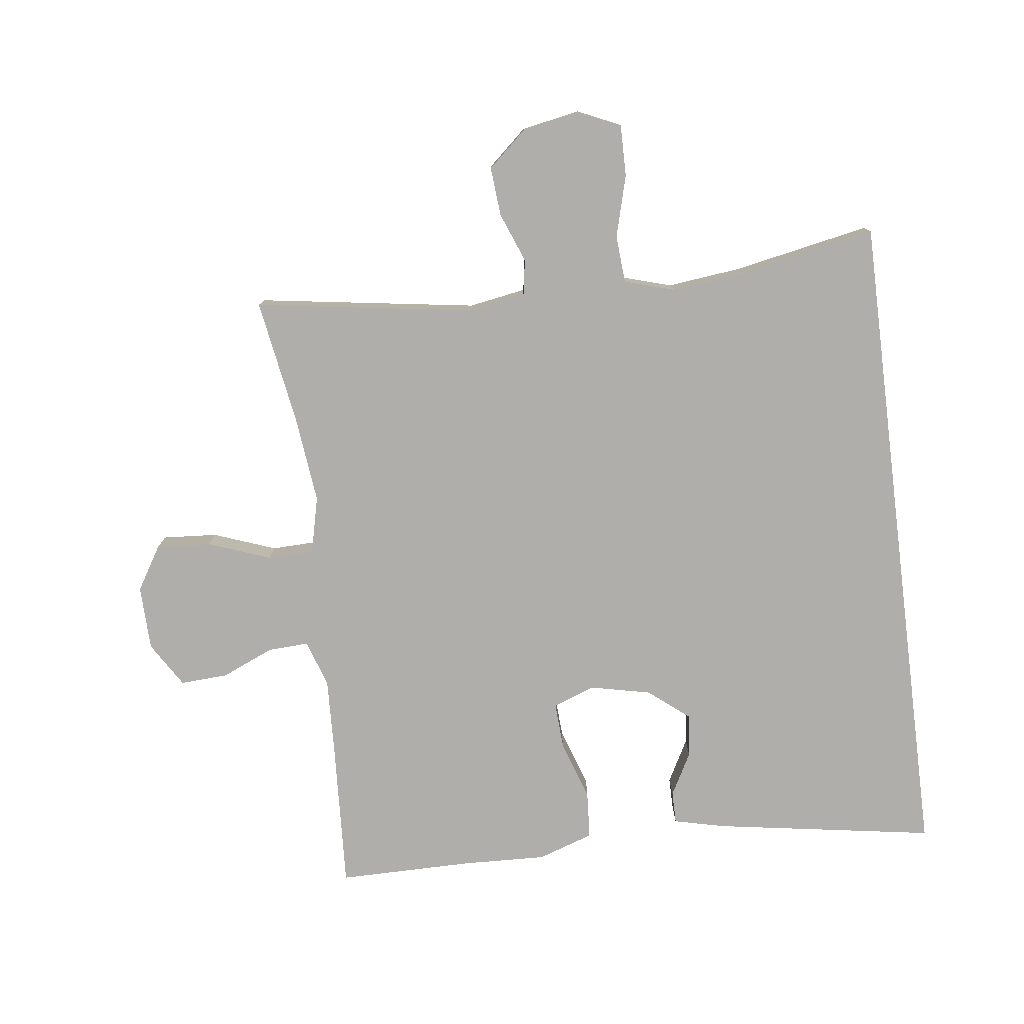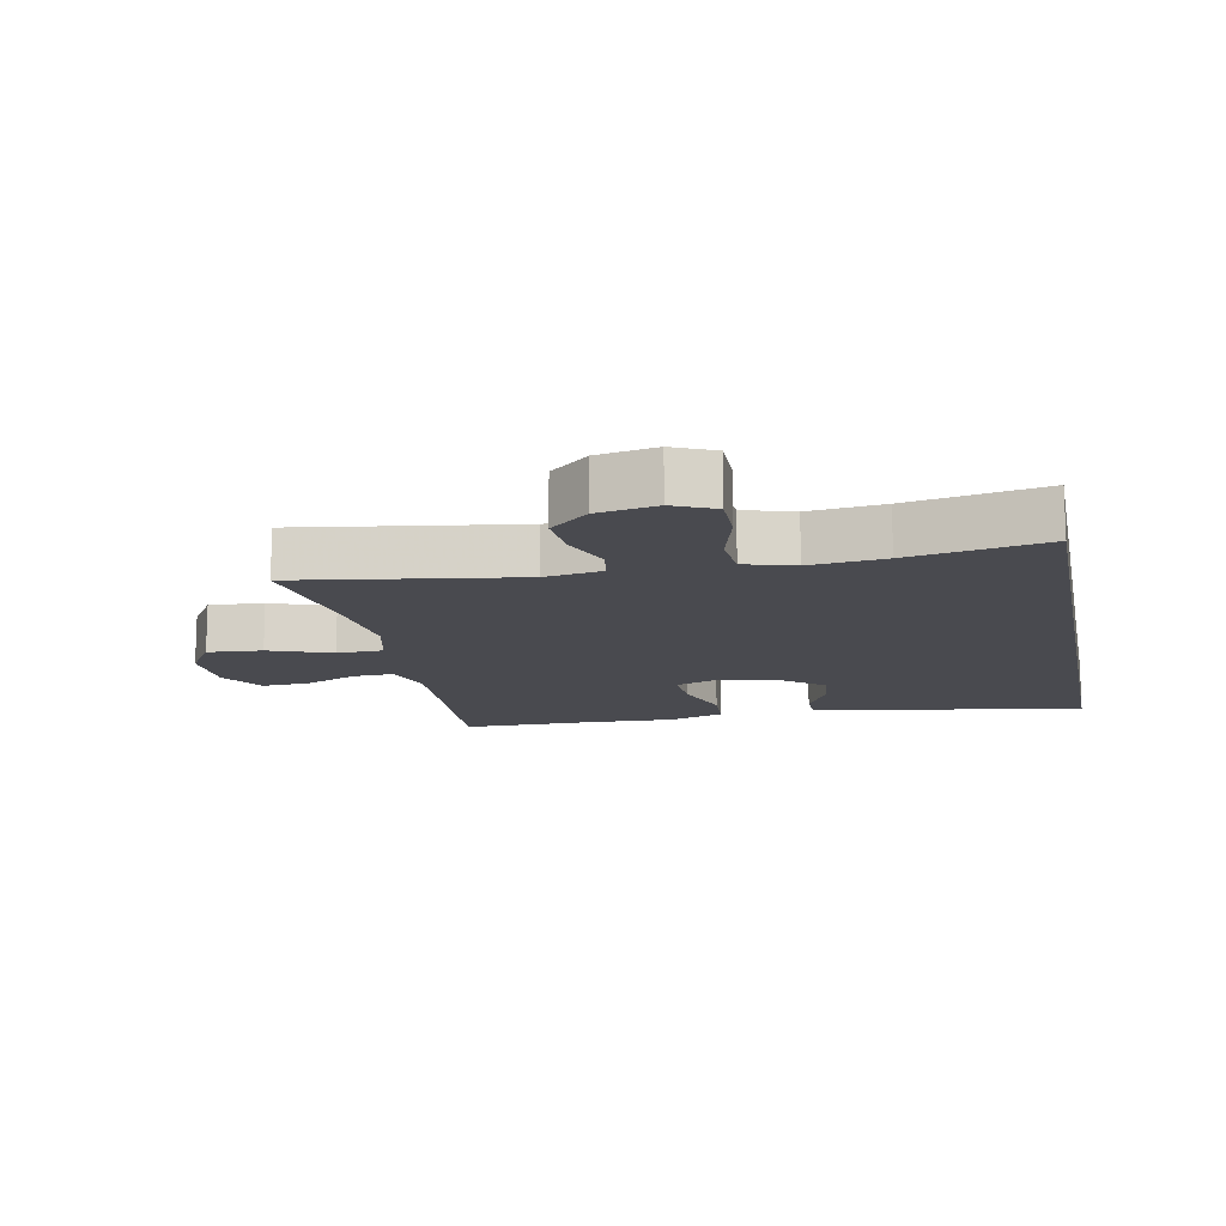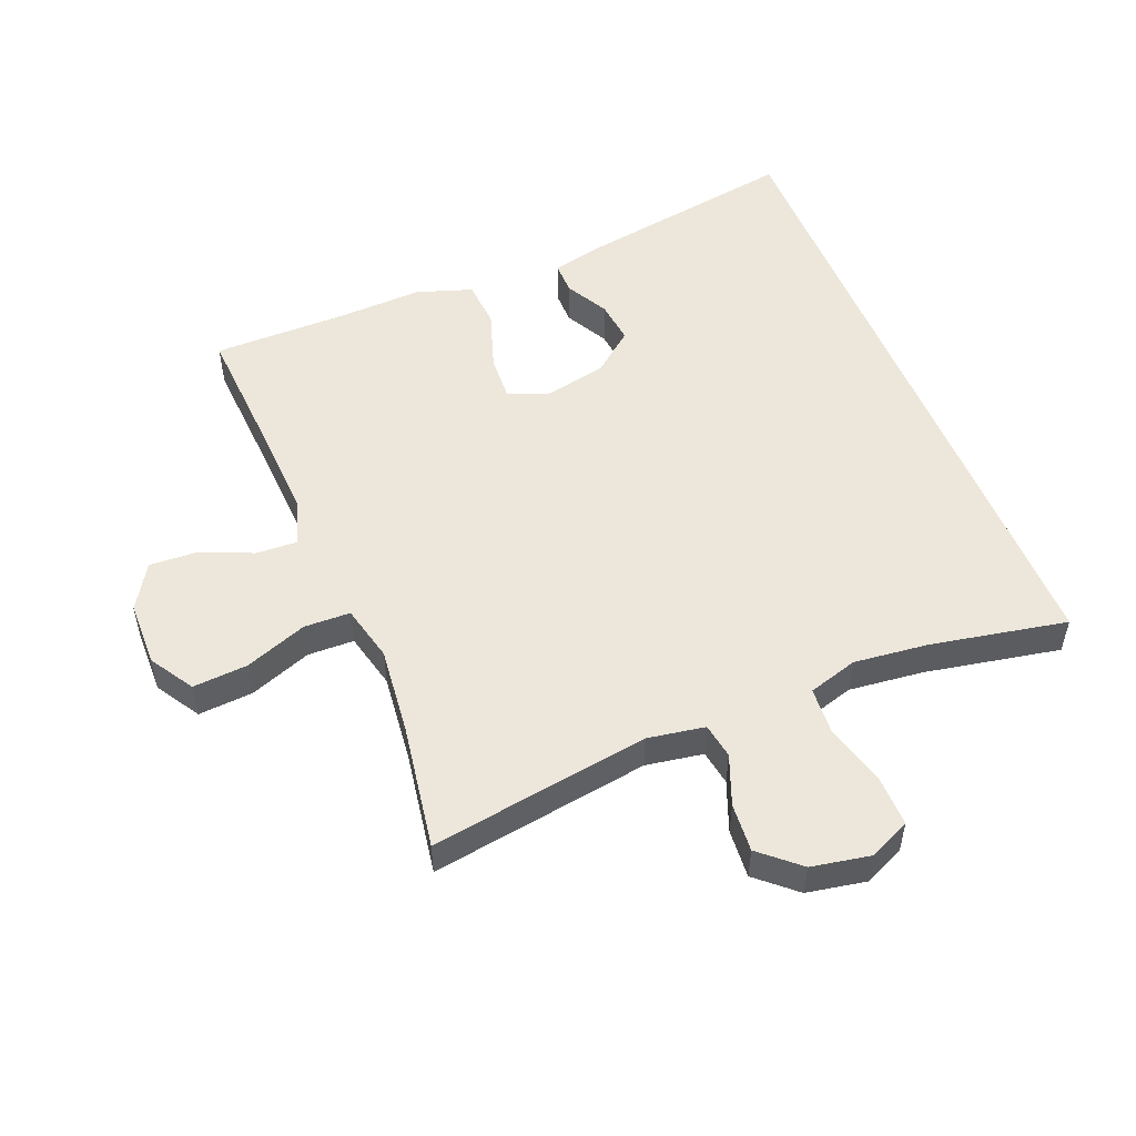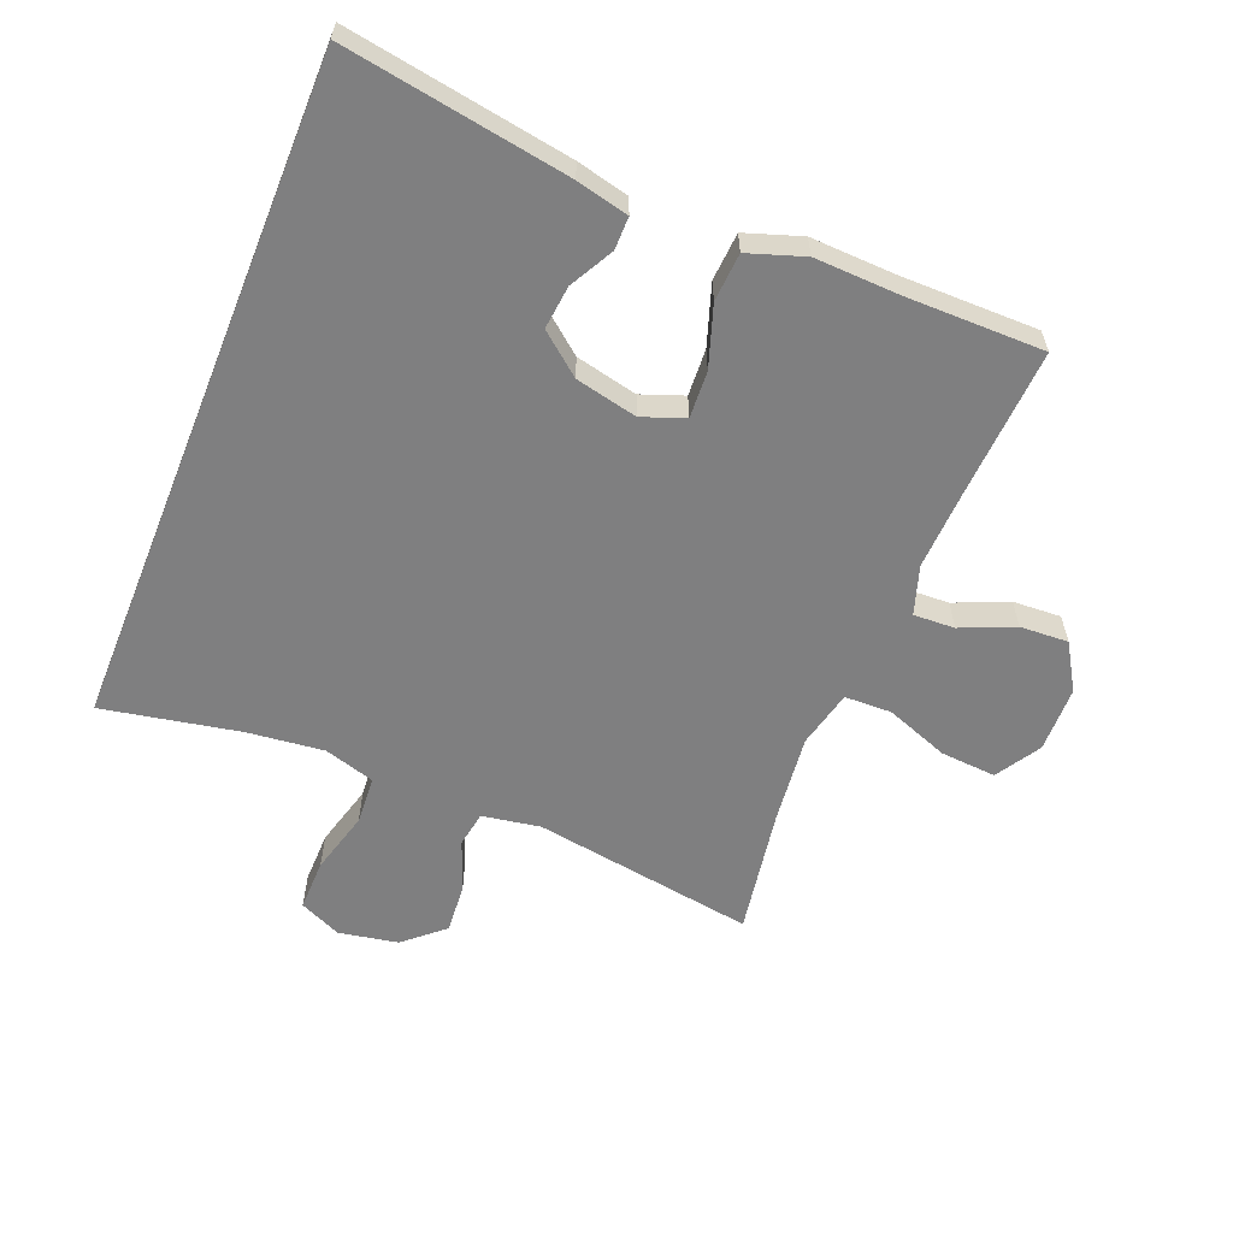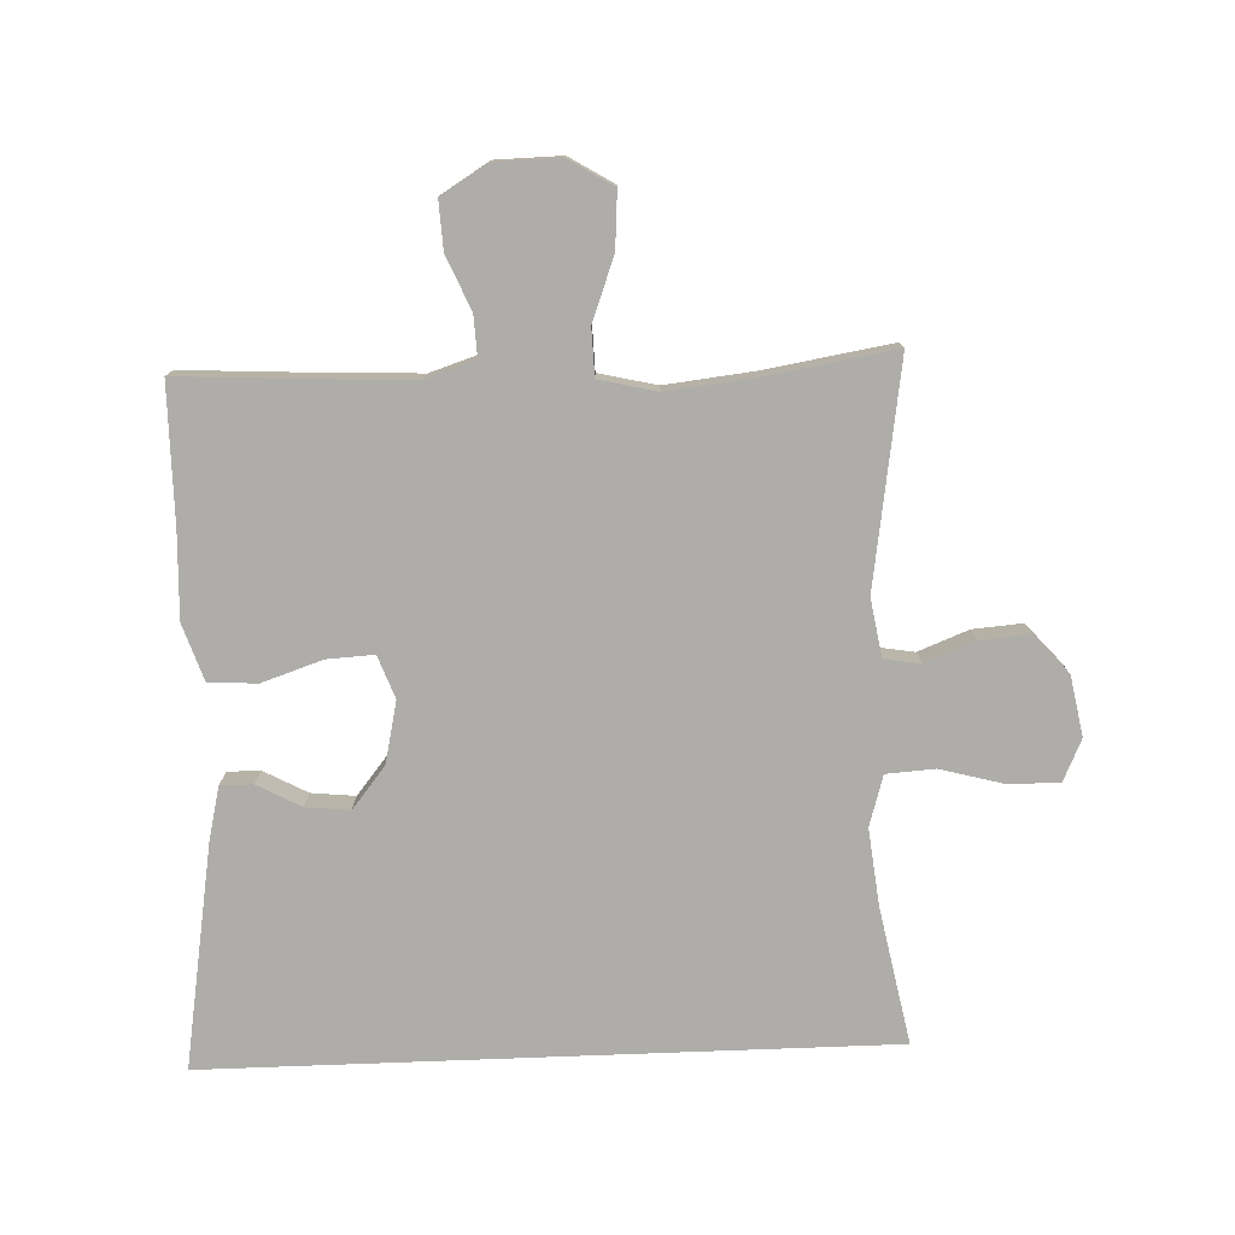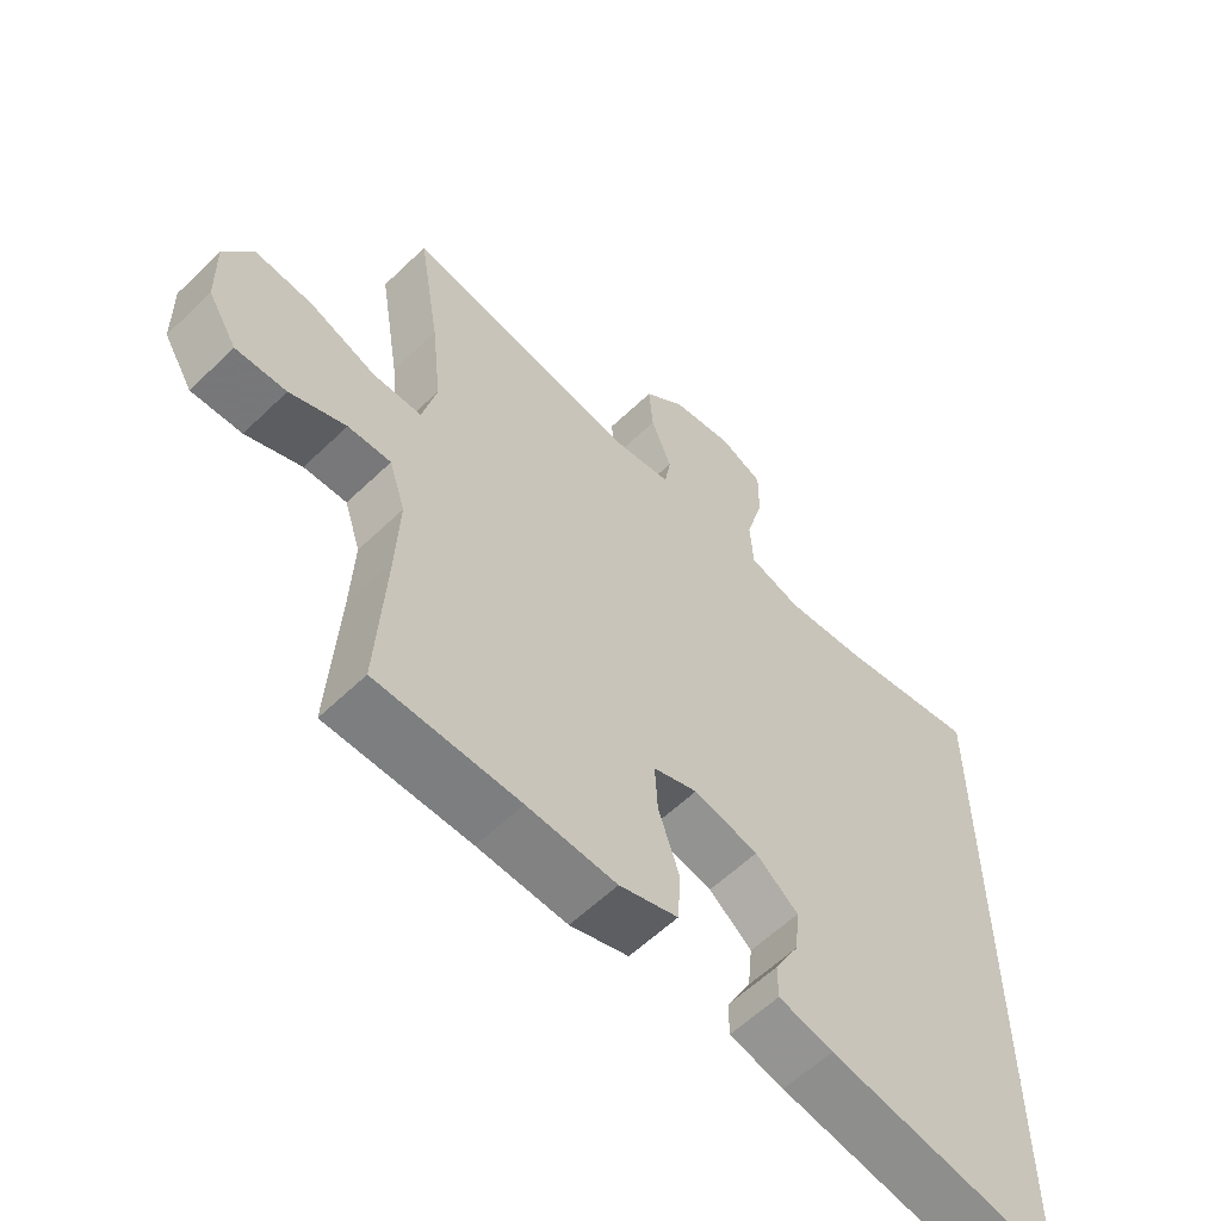
<metadata>
{"format":"obj","ext":"obj","renderer":"f3d","projection":"perspective","resolution":1024,"background":"white","views":[{"elev":-77.9,"azim":7.2,"up":"+Y"},{"elev":-13.6,"azim":11.4,"up":"+Y"},{"elev":52.1,"azim":-22.1,"up":"+Y"},{"elev":-59.8,"azim":158.0,"up":"+Y"},{"elev":-77.4,"azim":-87.8,"up":"+Y"},{"elev":-59.3,"azim":-45.4,"up":"+Z"}]}
</metadata>
<code>
v -0.5 0.07 0.5
v -0.159 0.07 0.448
v -0.07 0.07 0.463
v -0.061 0.07 0.518
v -0.091 0.07 0.595
v -0.097 0.07 0.671
v -0.037 0.07 0.724
v 0.054 0.07 0.741
v 0.118 0.07 0.712
v 0.117 0.07 0.633
v 0.091 0.07 0.537
v 0.096 0.07 0.463
v 0.173 0.07 0.44
v 0.289 0.07 0.453
v 0.5 0.07 0.494
v 0.5 0.07 -0.544
v 0.157 0.07 -0.488
v 0.077 0.07 -0.469
v 0.077 0.07 -0.419
v 0.113 0.07 -0.352
v 0.12 0.07 -0.285
v 0.057 0.07 -0.234
v -0.038 0.07 -0.213
v -0.103 0.07 -0.237
v -0.099 0.07 -0.309
v -0.068 0.07 -0.402
v -0.073 0.07 -0.476
v -0.159 0.07 -0.505
v -0.29 0.07 -0.5
v -0.5 0.07 -0.5
v -0.487 0.07 -0.268
v -0.482 0.07 -0.15
v -0.506 0.07 -0.076
v -0.569 0.07 -0.079
v -0.651 0.07 -0.114
v -0.725 0.07 -0.118
v -0.768 0.07 -0.048
v -0.77 0.07 0.053
v -0.728 0.07 0.121
v -0.643 0.07 0.115
v -0.546 0.07 0.079
v -0.474 0.07 0.081
v -0.453 0.07 0.169
v -0.468 0.07 0.305
v -0.5 0 0.5
v -0.159 0 0.448
v -0.07 0 0.463
v -0.061 0 0.518
v -0.091 0 0.595
v -0.097 0 0.671
v -0.037 0 0.724
v 0.054 0 0.741
v 0.118 0 0.712
v 0.117 0 0.633
v 0.091 0 0.537
v 0.096 0 0.463
v 0.173 0 0.44
v 0.289 0 0.453
v 0.5 0 0.494
v 0.5 0 -0.544
v 0.157 0 -0.488
v 0.077 0 -0.469
v 0.077 0 -0.419
v 0.113 0 -0.352
v 0.12 0 -0.285
v 0.057 0 -0.234
v -0.038 0 -0.213
v -0.103 0 -0.237
v -0.099 0 -0.309
v -0.068 0 -0.402
v -0.073 0 -0.476
v -0.159 0 -0.505
v -0.29 0 -0.5
v -0.5 0 -0.5
v -0.487 0 -0.268
v -0.482 0 -0.15
v -0.506 0 -0.076
v -0.569 0 -0.079
v -0.651 0 -0.114
v -0.725 0 -0.118
v -0.768 0 -0.048
v -0.77 0 0.053
v -0.728 0 0.121
v -0.643 0 0.115
v -0.546 0 0.079
v -0.474 0 0.081
v -0.453 0 0.169
v -0.468 0 0.305
f 39 40 41
f 38 39 41
f 37 38 41
f 36 37 41
f 35 36 41
f 34 35 41
f 33 34 41 42
f 32 33 42 43
f 29 30 31
f 31 32 43
f 29 31 43
f 28 29 43
f 27 28 43
f 26 27 43
f 25 26 43
f 18 19 20
f 17 18 20
f 16 17 20
f 16 20 21
f 15 16 21
f 14 15 21
f 13 14 21 22
f 9 10 11
f 8 9 11
f 7 8 11
f 6 7 11
f 5 6 11
f 4 5 11
f 3 4 11 12
f 13 22 23
f 12 13 23
f 3 12 23
f 2 3 23
f 24 25 43 44
f 23 24 44
f 2 23 44
f 1 2 44
f 85 84 83
f 85 83 82
f 85 82 81
f 85 81 80
f 85 80 79
f 85 79 78
f 86 85 78 77
f 87 86 77 76
f 75 74 73
f 87 76 75
f 87 75 73
f 87 73 72
f 87 72 71
f 87 71 70
f 87 70 69
f 64 63 62
f 64 62 61
f 64 61 60
f 65 64 60
f 65 60 59
f 65 59 58
f 66 65 58 57
f 55 54 53
f 55 53 52
f 55 52 51
f 55 51 50
f 55 50 49
f 55 49 48
f 56 55 48 47
f 67 66 57
f 67 57 56
f 67 56 47
f 67 47 46
f 88 87 69 68
f 88 68 67
f 88 67 46
f 88 46 45
f 1 45 46 2
f 2 46 47 3
f 3 47 48 4
f 4 48 49 5
f 5 49 50 6
f 6 50 51 7
f 7 51 52 8
f 8 52 53 9
f 9 53 54 10
f 10 54 55 11
f 11 55 56 12
f 12 56 57 13
f 13 57 58 14
f 14 58 59 15
f 15 59 60 16
f 16 60 61 17
f 17 61 62 18
f 18 62 63 19
f 19 63 64 20
f 20 64 65 21
f 21 65 66 22
f 22 66 67 23
f 23 67 68 24
f 24 68 69 25
f 25 69 70 26
f 26 70 71 27
f 27 71 72 28
f 28 72 73 29
f 29 73 74 30
f 30 74 75 31
f 31 75 76 32
f 32 76 77 33
f 33 77 78 34
f 34 78 79 35
f 35 79 80 36
f 36 80 81 37
f 37 81 82 38
f 38 82 83 39
f 39 83 84 40
f 40 84 85 41
f 41 85 86 42
f 42 86 87 43
f 43 87 88 44
f 44 88 45 1

</code>
